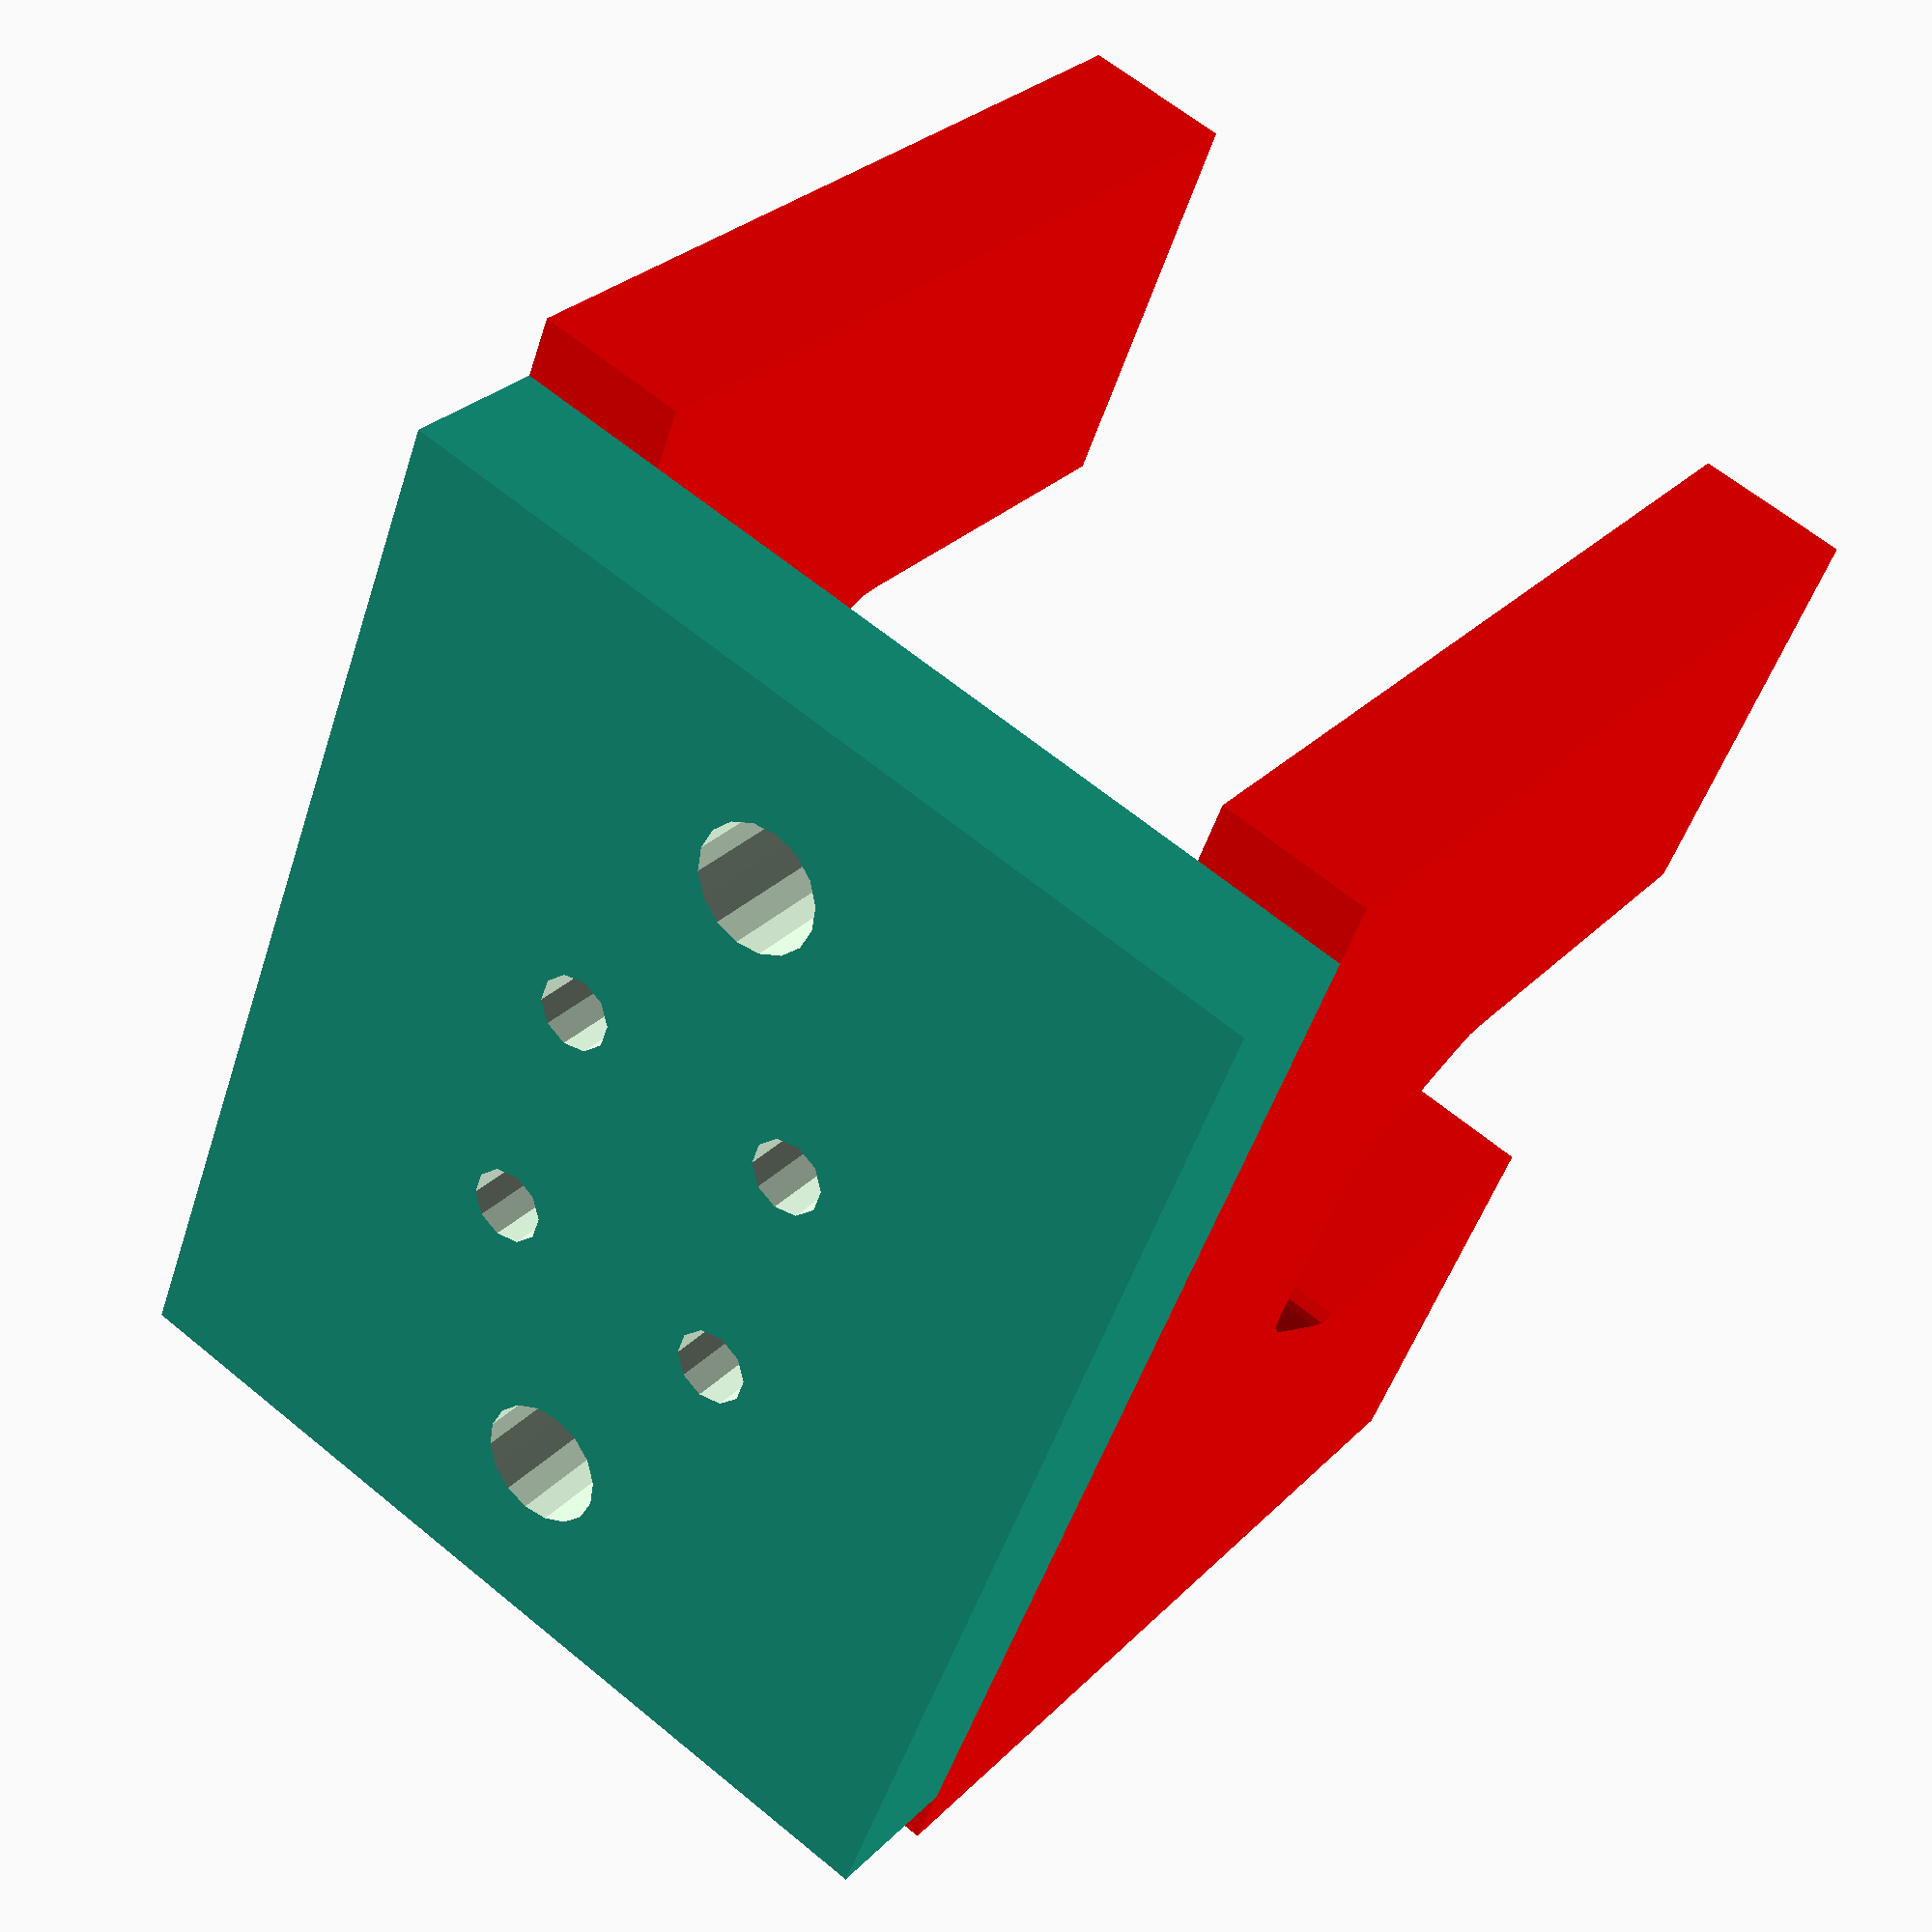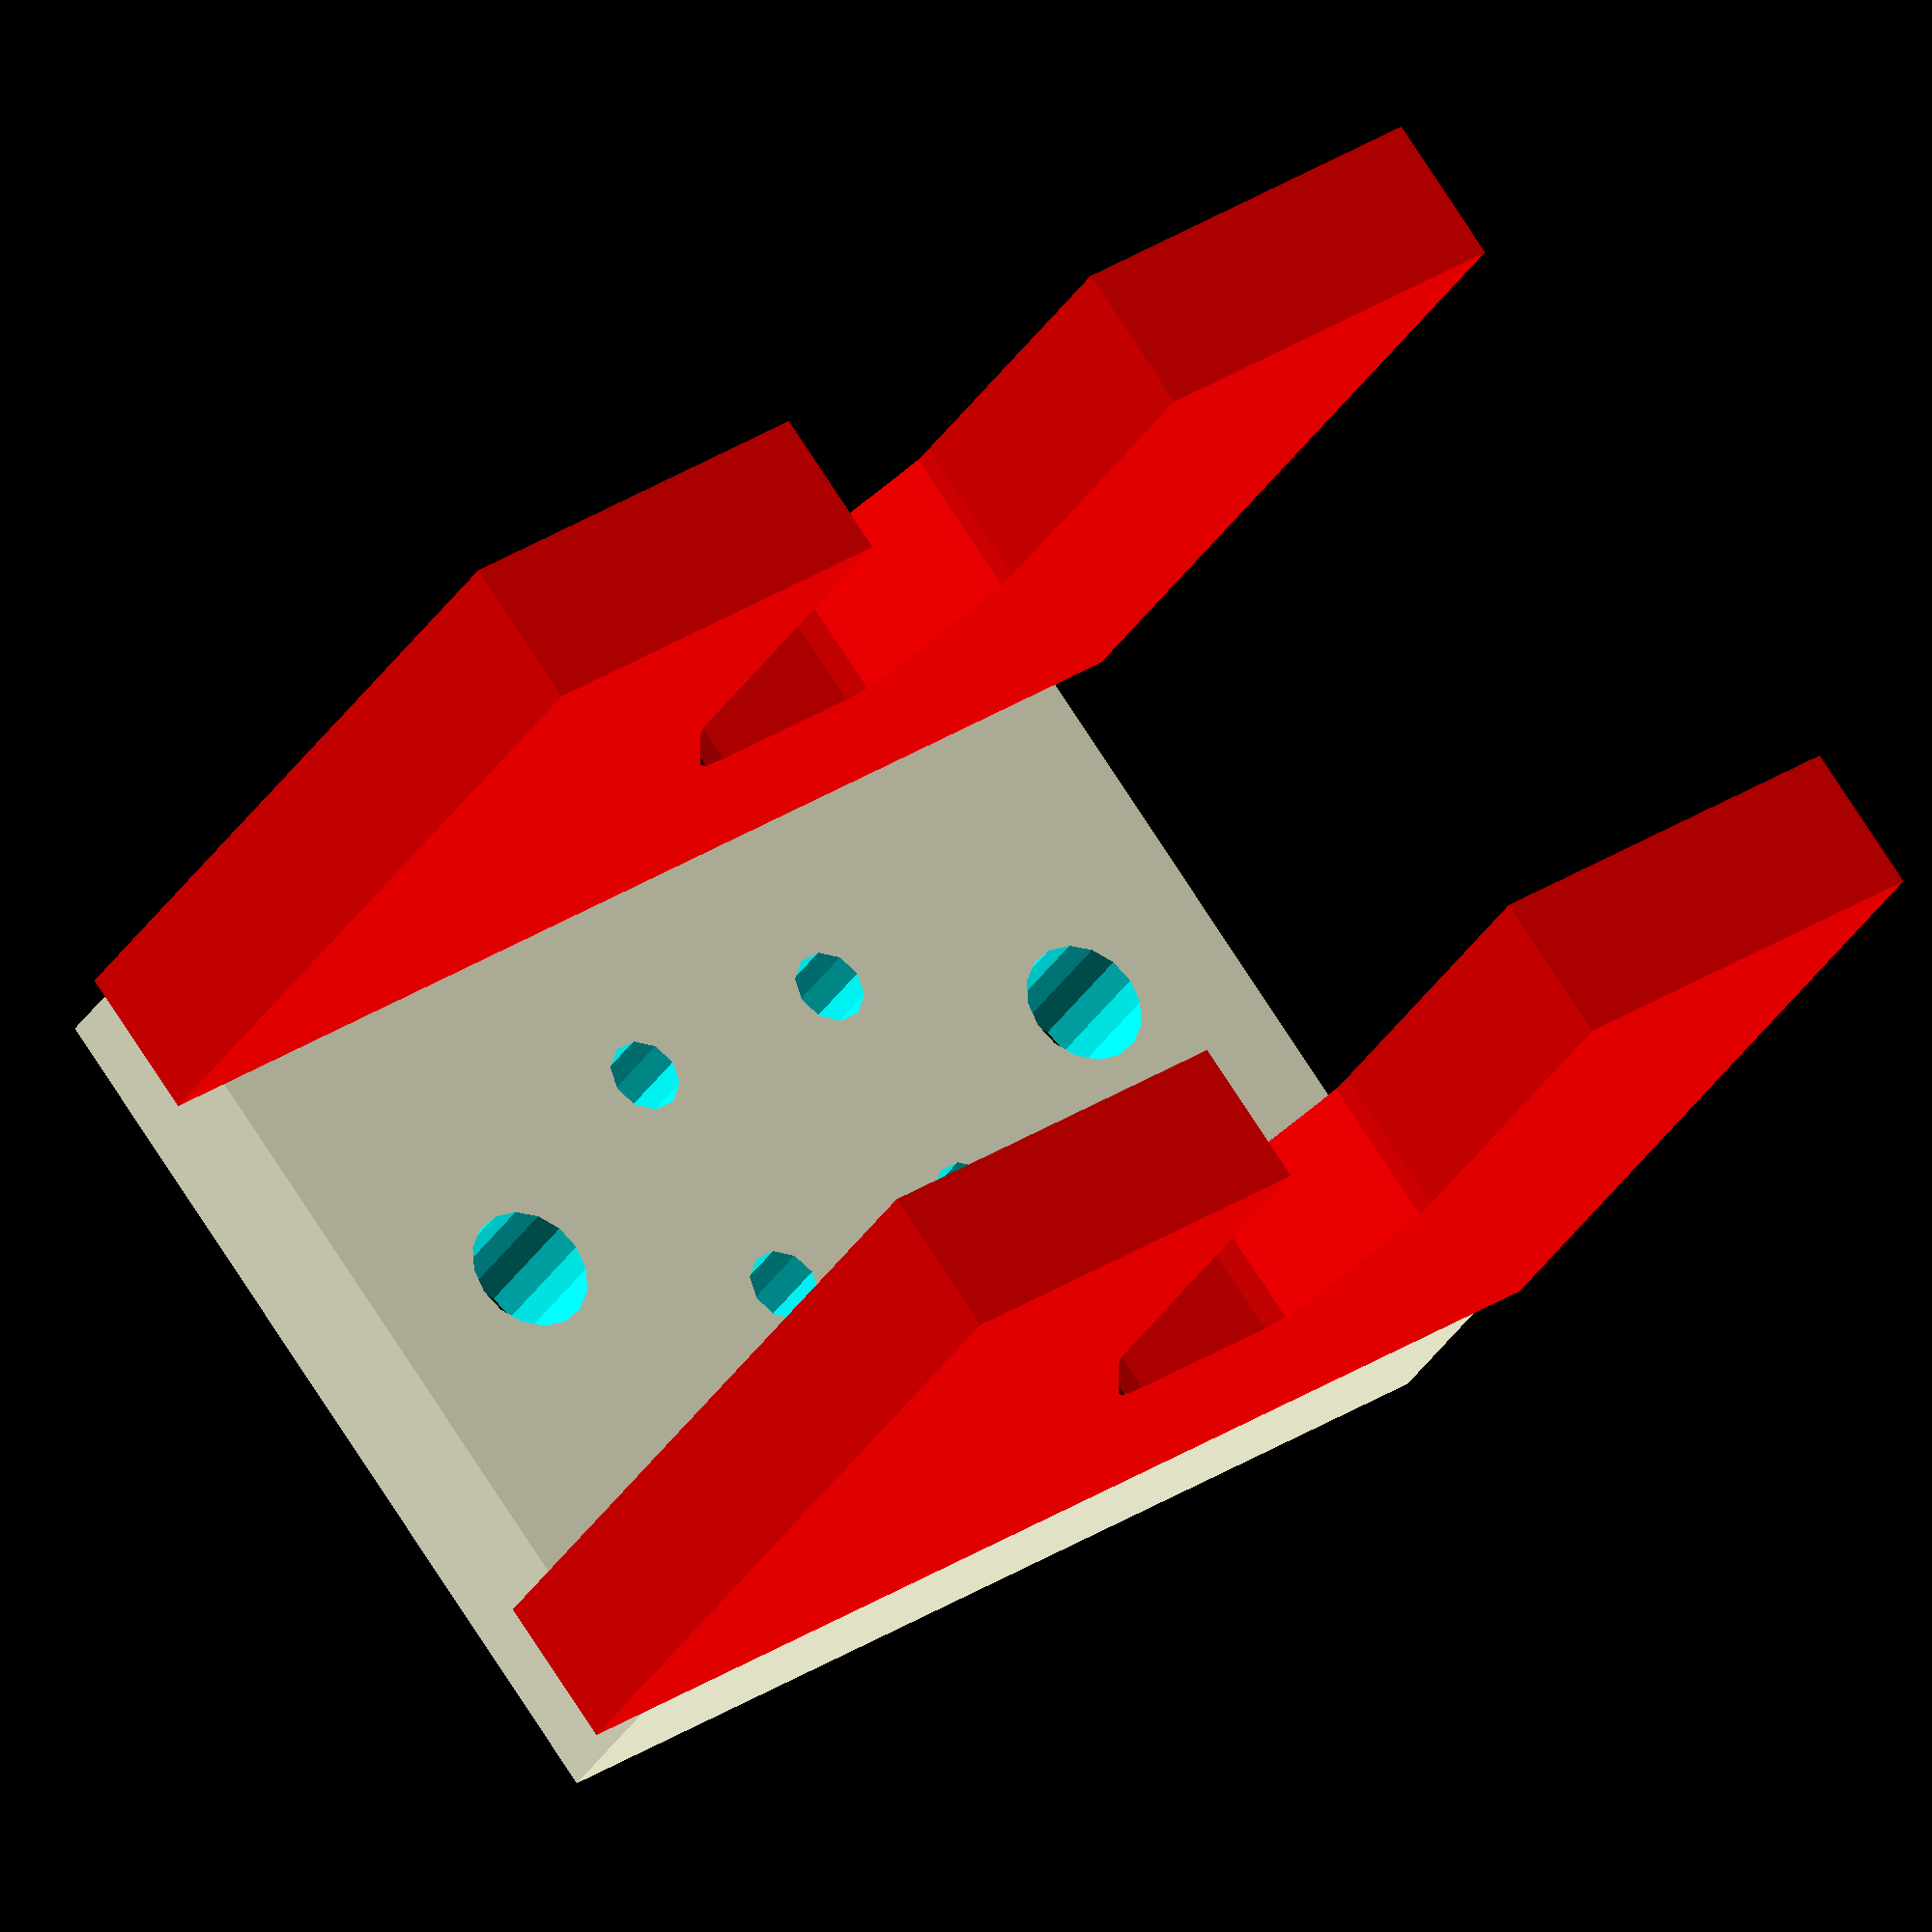
<openscad>
upper_points = [
    [0, 43.52],
    [6.64, 43.52],
    [8.73, 43.15],
    [10.06, 42.07],
    [15.32, 33.11],
    [16.2, 31.29],
    [16.35, 29.56]];

lower_points = [
    [16.35, 29.56],
    [16.12, 24.25],
    [14.46, 17.78],
    [12.71, 12.18],
    [9.78, 7.09],
    [6.56, 2.34],
    [3.02, 0.16],
    [0,0]];

half_bottom_points = concat(
    lower_points,
    [
        [0, -5],
        [5, -5],
        [10, -2],
        [16, 6],
        [19, 13],
        [21, 19],
        [21, 29.56],
        ]);

half_top_points = concat(
    upper_points,
    [
        [16.35, 0],
        [50, 0],
        [50, 70],
        [0, 70]]);

module interfaceHole() {
    translate([0, 0, -1]) cylinder(h=14, r=3);
}

module interfaceHoles() {
    translate([10, 10, 0]) interfaceHole();
    translate([30, 10, 0]) interfaceHole();
    translate([10, 30, 0]) interfaceHole();
    translate([30, 30, 0]) interfaceHole();
}

module halfInterface() {
    difference () {
        cube(size = [40, 20, 5]);
        translate([10, 10, 0]) interfaceHole();
        translate([30, 10, 0]) interfaceHole();
    }
}

module interface() {
    union () {
        halfInterface();
        mirror([0, 1, 0]) halfInterface();
    }
}

module half_top_half () {
    linear_extrude(height=12) polygon(points=half_top_points);
}

module byBar () {
    color([1,0,0]) union() {
        half_top_half();
        mirror([1,0,0]) half_top_half();
    }
}

module holdBarNoHoles () {
    union () {
        byBar();
        translate([0,0,60]) byBar();
        translate([45, 70, 0]) rotate(a=90, v=[0,0,1]) cube(size=[12, 90, 72]);
    }
}

module hole () {
    cylinder(r=5, h=14);
}

module holes () {
    translate([30, 83, 36]) rotate(a=90, v=[1,0,0]) hole();
    translate([-30, 83, 36]) rotate(a=90, v=[1,0,0]) hole();
}

module holdBar () {
    difference () {
        holdBarNoHoles();
        holes();
        translate([-20, 82, 16]) rotate(a=90, v=[1,0,0]) interfaceHoles();
    }
}

holdBar();

</openscad>
<views>
elev=296.7 azim=297.8 roll=309.9 proj=p view=wireframe
elev=102.5 azim=30.7 roll=213.0 proj=o view=wireframe
</views>
